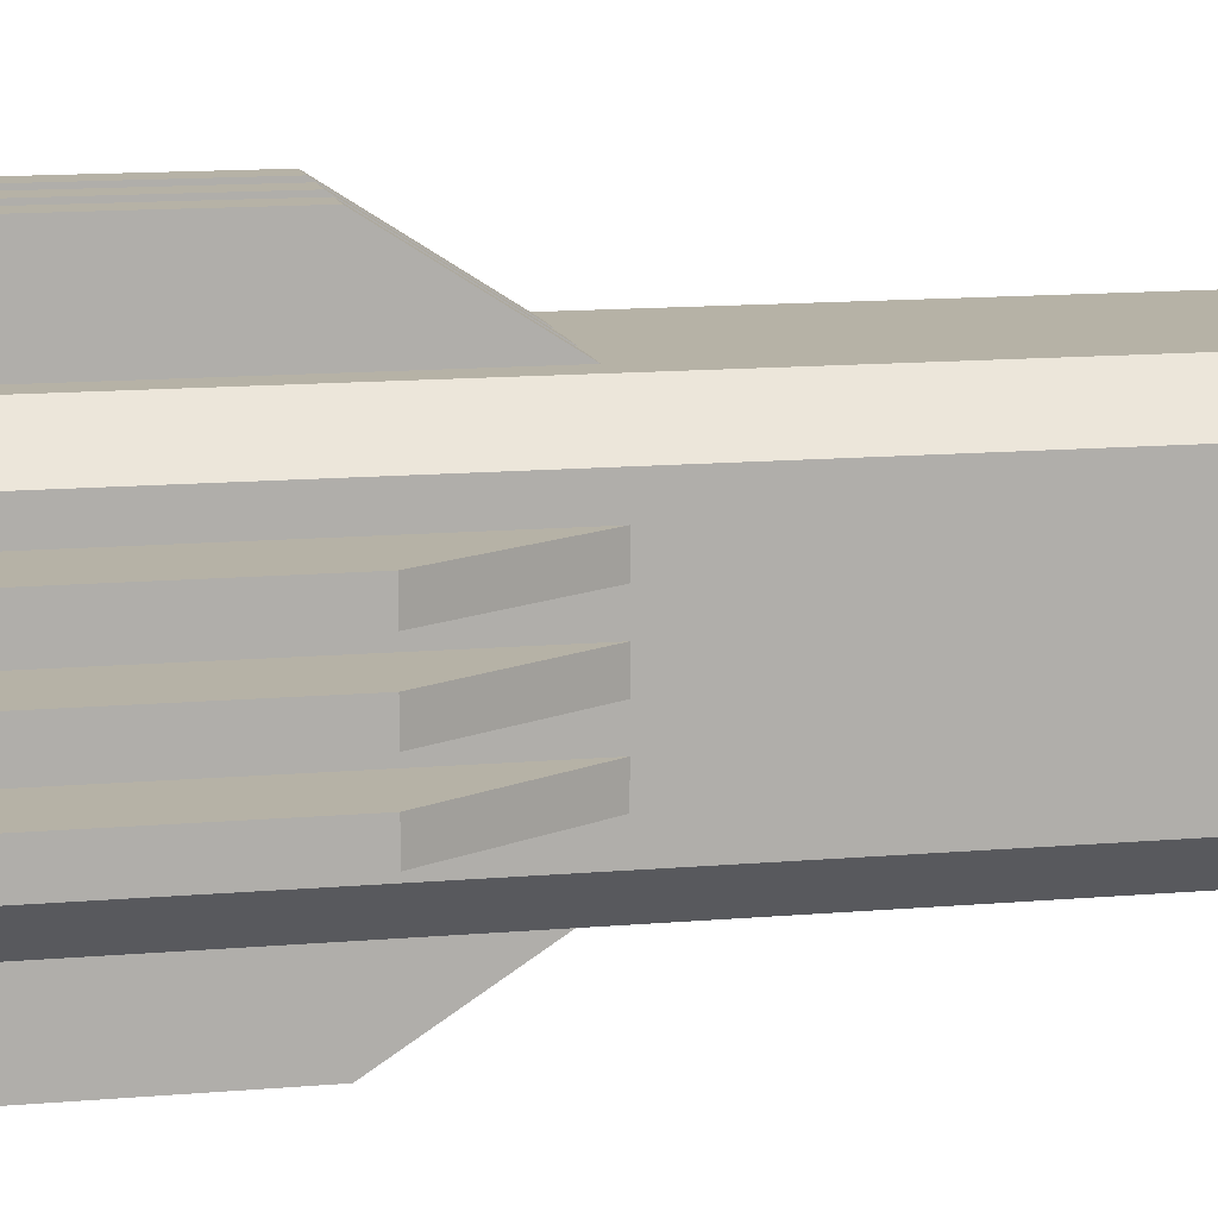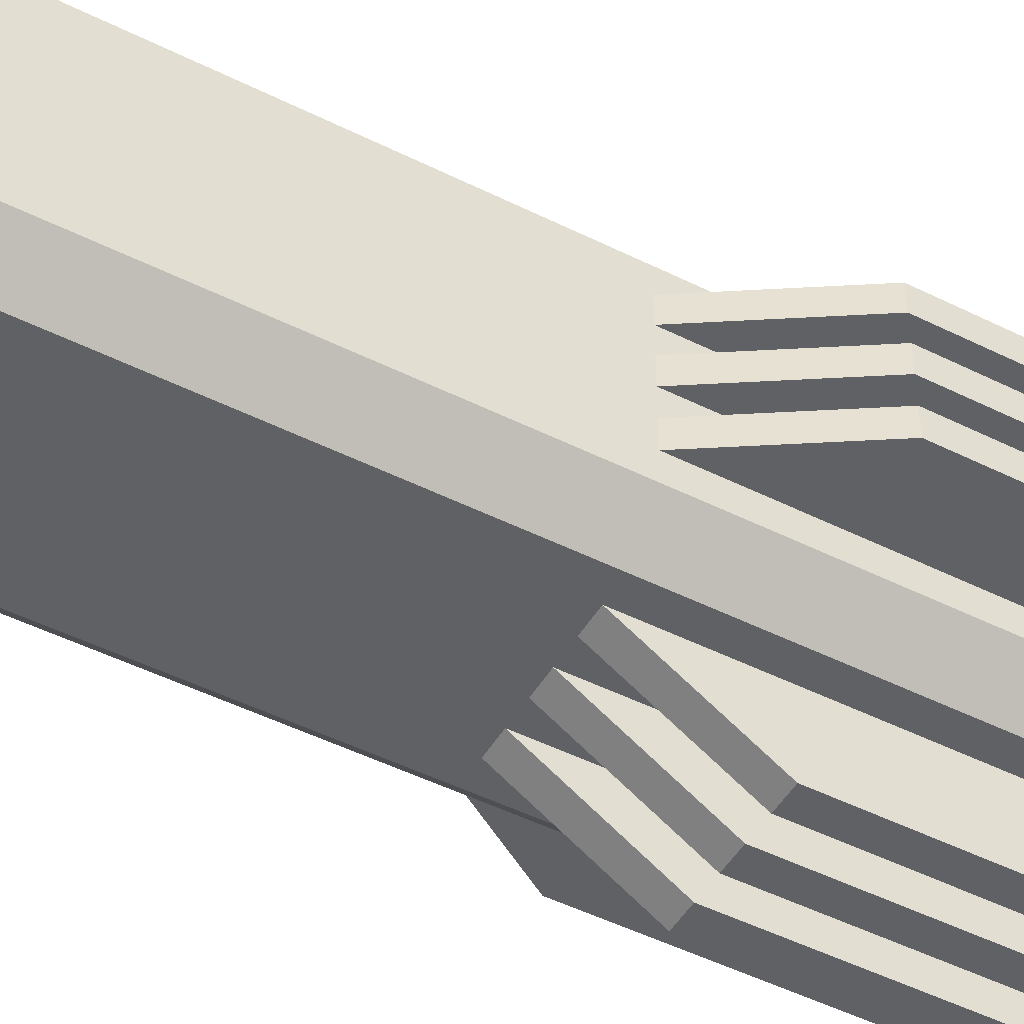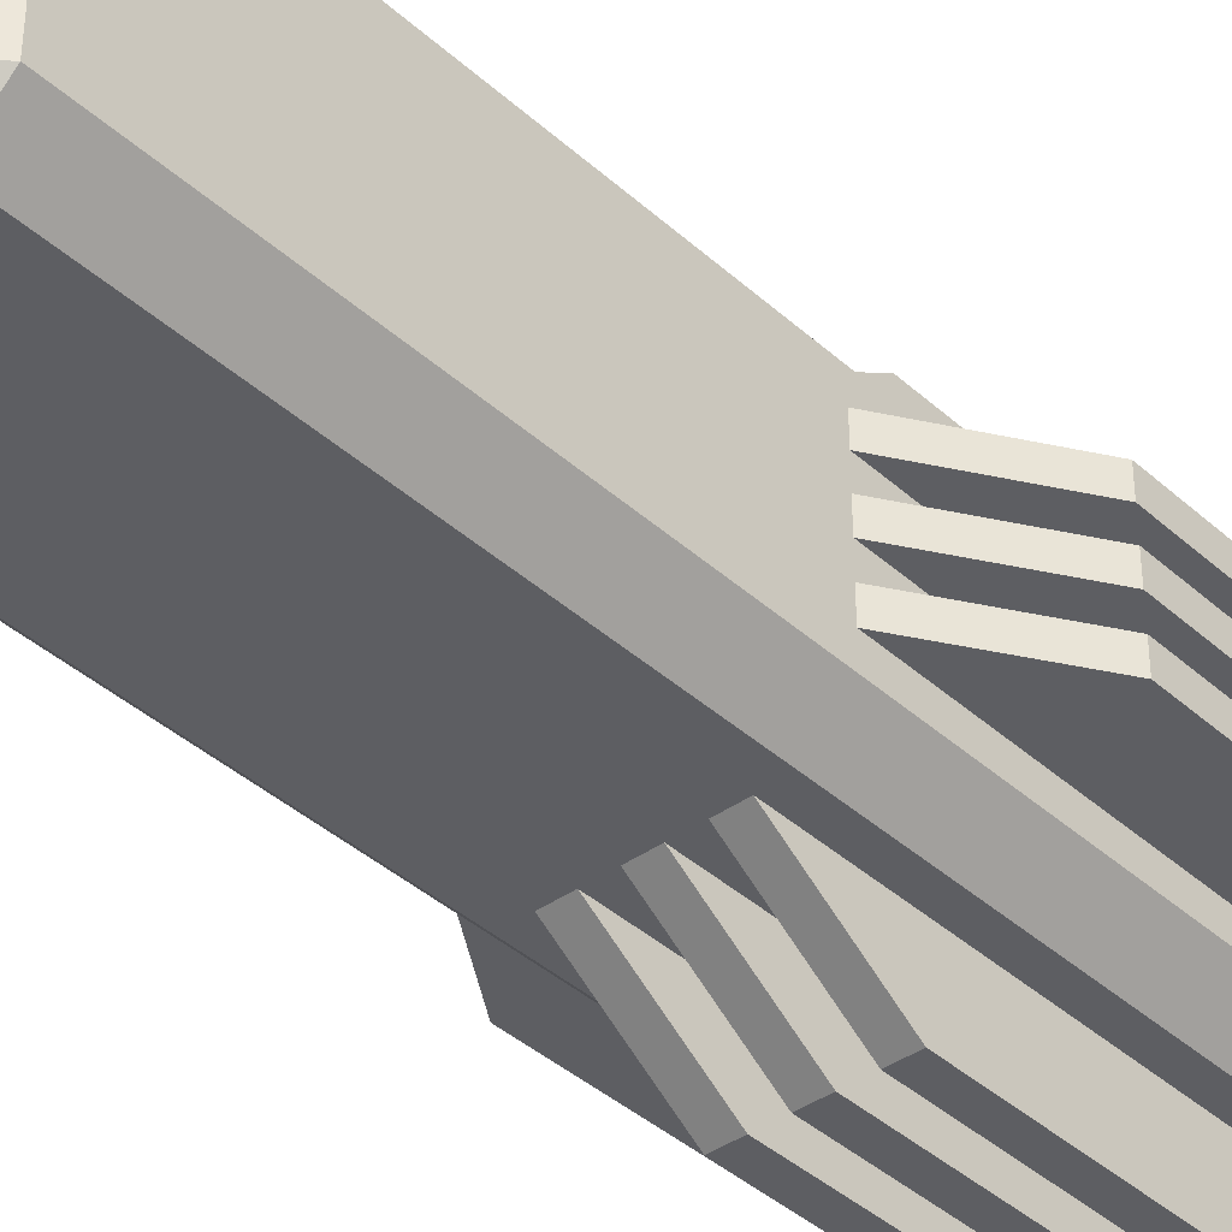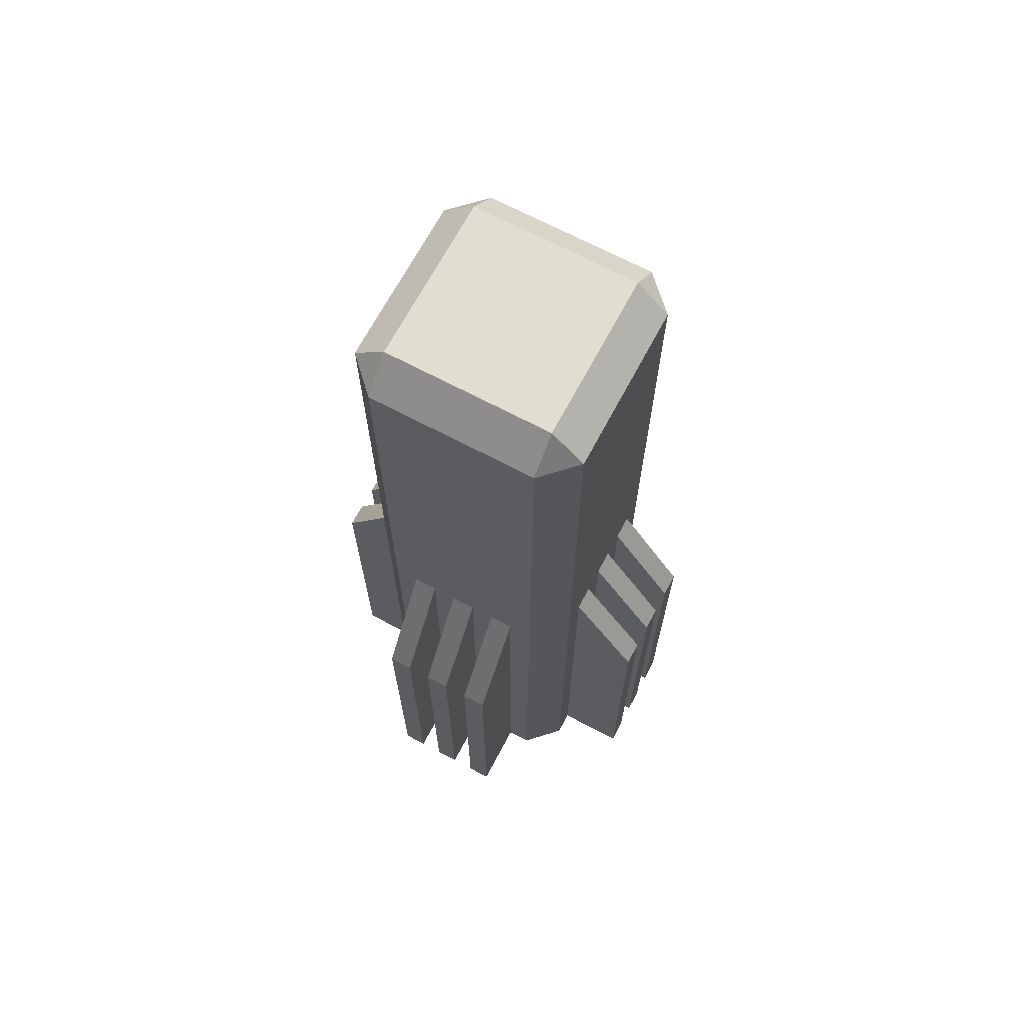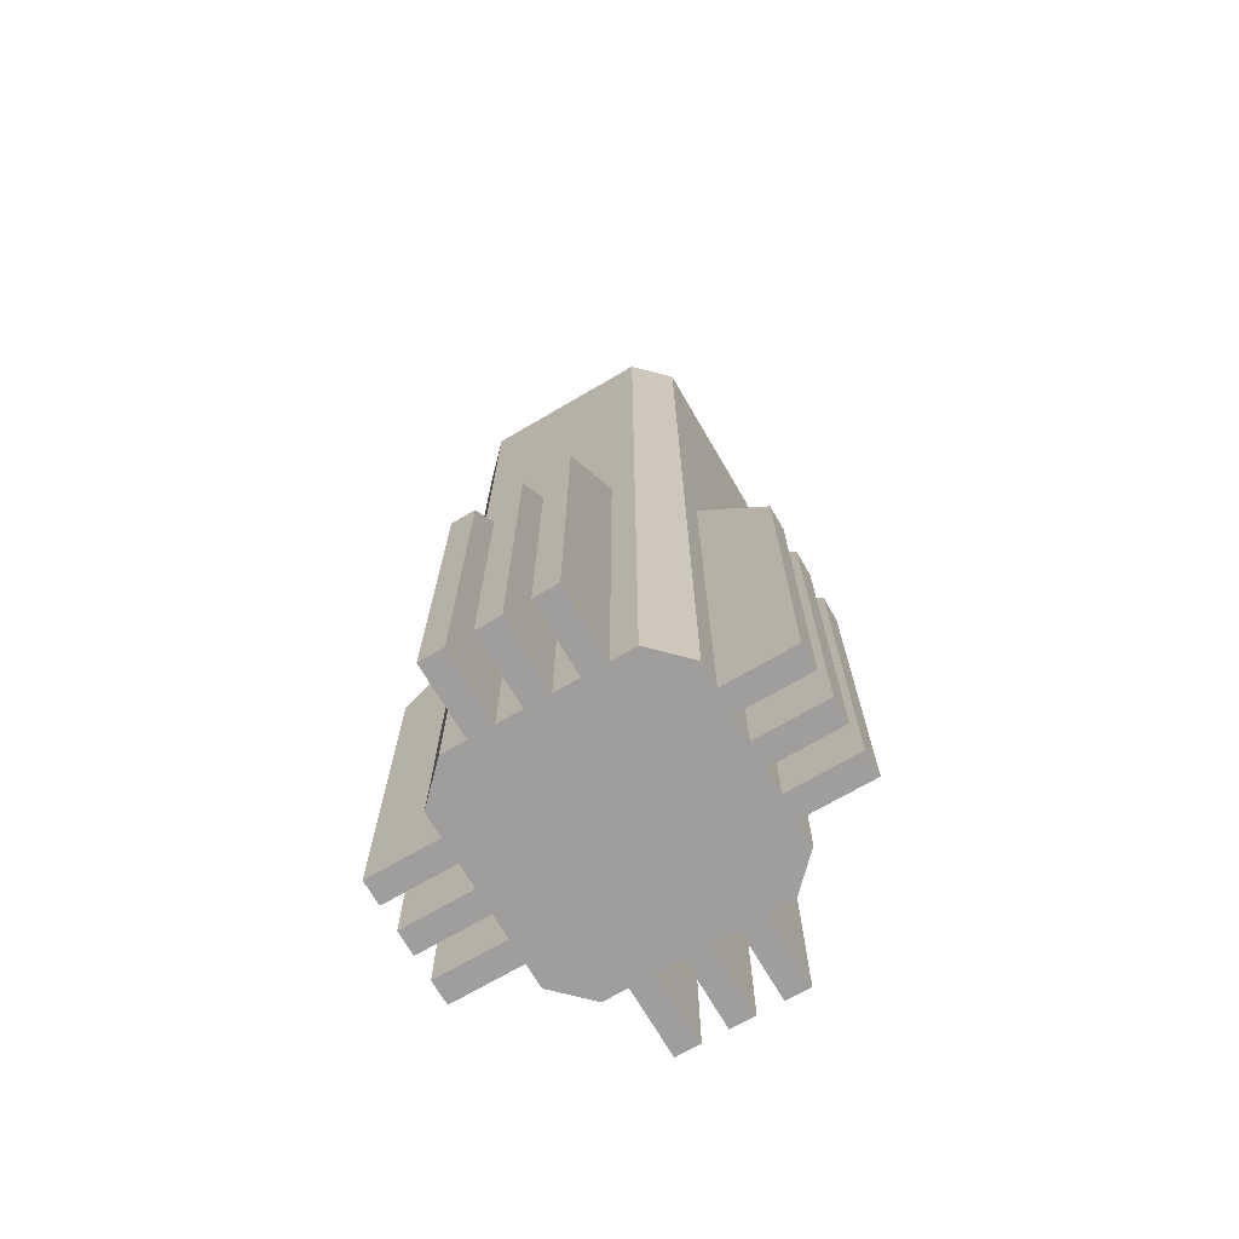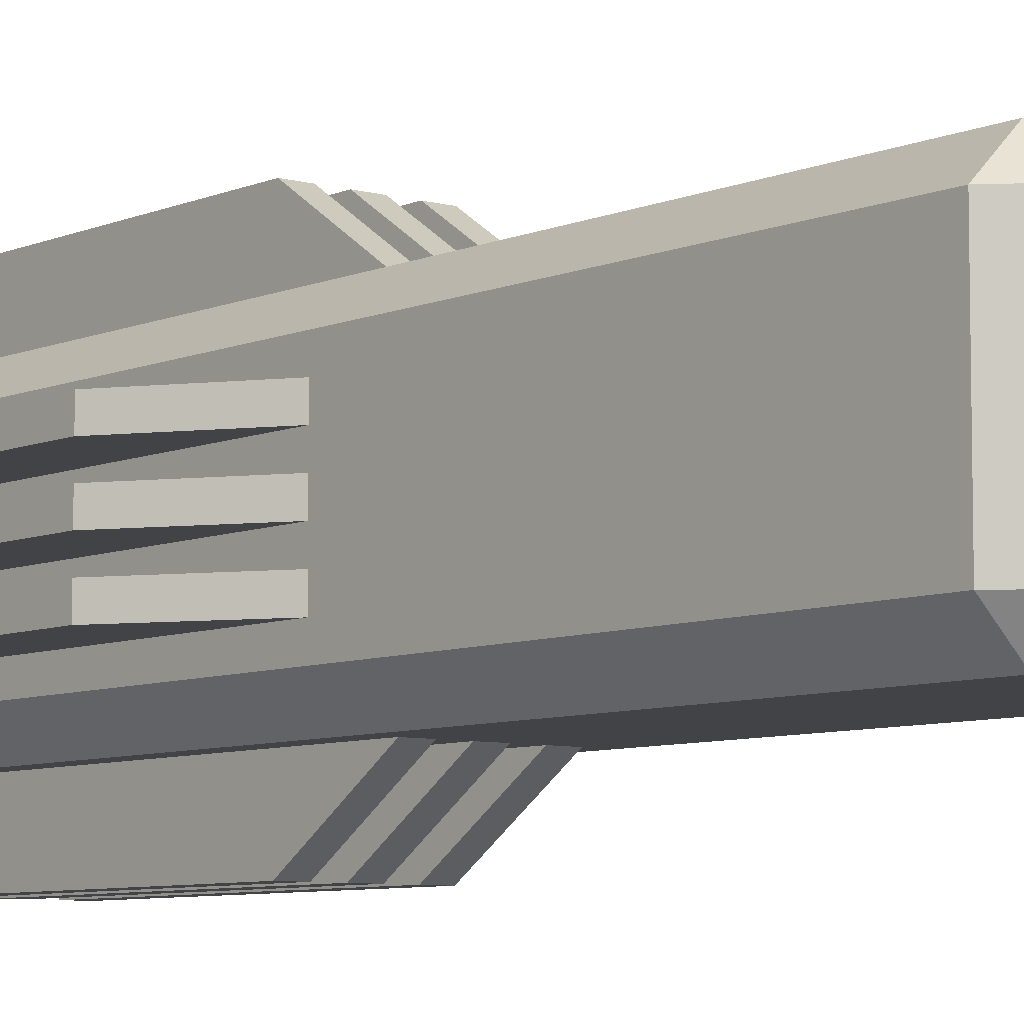
<metadata>
{"format":"obj","ext":"obj","renderer":"f3d","projection":"perspective","resolution":1024,"background":"white","views":[{"elev":12.2,"azim":77.9,"up":"+Z"},{"elev":-48.2,"azim":-119.3,"up":"+Z"},{"elev":-39.4,"azim":-138.2,"up":"+Z"},{"elev":68.5,"azim":-62.0,"up":"+Y"},{"elev":-71.1,"azim":30.3,"up":"+Y"},{"elev":-7.1,"azim":141.0,"up":"+Z"}]}
</metadata>
<code>
o b4
v -1 0 -0.72
v -0.72 0 -1
v -1 0 0.72
v -0.72 0 1
v 0.72 0 -1
v 1 0 -0.72
v 1 0 0.72
v 0.72 0 1
v -0.72 7.873 -1
v 0.72 7.873 -1
v 1 7.873 -0.72
v 1 7.873 0.72
v 0.72 7.873 1
v -0.72 7.873 1
v -1 7.873 0.72
v -1 7.873 -0.72
v -0.72 8.153 -0.72
v -0.72 8.153 0.72
v 0.72 8.153 0.72
v 0.72 8.153 -0.72
v -0.72 3.937 -1
v 0.72 3.937 -1
v 1 3.937 -0.72
v 1 3.937 0.72
v 0.72 3.937 1
v -0.72 3.937 1
v -1 3.937 0.72
v -1 3.937 -0.72
v -1 0 -0.5143
v -1 0 -0.3086
v -1 0 -0.1029
v -1 0 0.1029
v -1 0 0.3086
v -1 0 0.5143
v -0.5143 0 -1
v -0.3086 0 -1
v -0.1029 0 -1
v 0.1029 0 -1
v 0.3086 0 -1
v 0.5143 0 -1
v -0.5143 0 1
v -0.3086 0 1
v -0.1029 0 1
v 0.1029 0 1
v 0.3086 0 1
v 0.5143 0 1
v 1 0 -0.5143
v 1 0 -0.3086
v 1 0 -0.1029
v 1 0 0.1029
v 1 0 0.3086
v 1 0 0.5143
v -0.5143 3.937 1
v -0.3086 3.937 1
v -0.1029 3.937 1
v 0.1029 3.937 1
v 0.3086 3.937 1
v 0.5143 3.937 1
v 0.5143 3.937 -1
v 0.3086 3.937 -1
v 0.1029 3.937 -1
v -0.1029 3.937 -1
v -0.3086 3.937 -1
v -0.5143 3.937 -1
v 1 3.937 0.5143
v 1 3.937 0.3086
v 1 3.937 0.1029
v 1 3.937 -0.1029
v 1 3.937 -0.3086
v 1 3.937 -0.5143
v -1 3.937 -0.5143
v -1 3.937 -0.3086
v -1 3.937 -0.1029
v -1 3.937 0.1029
v -1 3.937 0.3086
v -1 3.937 0.5143
v -1.591 0 0.5143
v -1.591 3.023 0.5143
v -1.591 3.023 0.3086
v -1.591 0 0.3086
v -1.591 0 0.1029
v -1.591 3.023 0.1029
v -1.591 3.023 -0.1029
v -1.591 0 -0.1029
v -1.591 0 -0.3086
v -1.591 3.023 -0.3086
v -1.591 3.023 -0.5143
v -1.591 0 -0.5143
v 1.591 0 -0.5143
v 1.591 3.023 -0.5143
v 1.591 3.023 -0.3086
v 1.591 0 -0.3086
v 1.591 0 -0.1029
v 1.591 3.023 -0.1029
v 1.591 3.023 0.1029
v 1.591 0 0.1029
v 1.591 0 0.3086
v 1.591 3.023 0.3086
v 1.591 3.023 0.5143
v 1.591 0 0.5143
v -0.5143 0 -1.591
v -0.5143 3.023 -1.591
v -0.3086 3.023 -1.591
v -0.3086 0 -1.591
v -0.1029 0 -1.591
v -0.1029 3.023 -1.591
v 0.1029 3.023 -1.591
v 0.1029 0 -1.591
v 0.3086 0 -1.591
v 0.3086 3.023 -1.591
v 0.5143 3.023 -1.591
v 0.5143 0 -1.591
v 0.5143 0 1.591
v 0.5143 3.023 1.591
v 0.3086 3.023 1.591
v 0.3086 0 1.591
v 0.1029 0 1.591
v 0.1029 3.023 1.591
v -0.1029 3.023 1.591
v -0.1029 0 1.591
v -0.3086 0 1.591
v -0.3086 3.023 1.591
v -0.5143 3.023 1.591
v -0.5143 0 1.591
g b4_default
f 2 21 64 35
f 5 40 59 22
f 6 23 70 47
f 18 19 20 17
f 19 13 12
f 20 11 10
f 21 28 16 9
f 25 58 46 8
f 27 26 14 15
f 27 76 34 3
f 29 71 28 1
f 30 45 44 31
f 30 85 88 29
f 32 81 84 31
f 33 75 74 32
f 34 77 80 33
f 36 51 52 35
f 38 108 107 61
f 39 109 112 40
f 41 53 26 4
f 43 55 54 42
f 44 117 120 43
f 45 116 115 57
f 47 89 92 48
f 48 69 68 49
f 49 93 96 50
f 50 67 66 51
f 52 100 99 65
f 55 119 118 56
f 59 111 110 60
f 62 106 105 37
f 63 103 102 64
f 67 95 94 68
f 69 91 90 70
f 71 87 86 72
f 73 83 82 74
f 75 79 78 76
f 122 123 124 121
f 1 2 35 52 7 8 46 29
f 4 3 34 41
f 9 10 22 59 60 61 62 63 64 21
f 11 20 19 12
f 13 14 26 53 54 55 56 57 58 25
f 15 18 17 16
f 29 88 87 71
f 31 84 83 73
f 32 43 42 33
f 33 80 79 75
f 37 50 51 36
f 39 48 49 38
f 40 112 111 59
f 41 124 123 53
f 43 120 119 55
f 47 40 5 6
f 48 92 91 69
f 51 97 100 52
f 54 122 121 42
f 56 118 117 44
f 60 110 109 39
f 65 99 98 66
f 70 90 89 47
f 72 86 85 30
f 74 82 81 32
f 76 78 77 34
f 94 95 96 93
f 102 103 104 101
f 106 107 108 105
f 114 115 116 113
f 1 28 21 2
f 4 26 27 3
f 7 52 65 24
f 9 17 20 10
f 13 19 18 14
f 15 16 28 71 72 73 74 75 76 27
f 23 22 10 11
f 25 24 12 13
f 29 46 45 30
f 31 44 43 32
f 33 42 41 34
f 36 104 103 63
f 38 49 50 37
f 38 61 60 39
f 40 47 48 39
f 45 57 56 44
f 50 96 95 67
f 53 123 122 54
f 57 115 114 58
f 61 107 106 62
f 64 102 101 35
f 68 94 93 49
f 78 79 80 77
f 82 83 84 81
f 86 87 88 85
f 90 91 92 89
f 98 99 100 97
f 110 111 112 109
f 118 119 120 117
f 5 22 23 6
f 7 24 25 8
f 11 12 24 65 66 67 68 69 70 23
f 16 17 9
f 18 15 14
f 31 73 72 30
f 35 101 104 36
f 36 63 62 37
f 37 105 108 38
f 42 121 124 41
f 58 114 113 46
f 66 98 97 51
f 46 113 116 45

</code>
